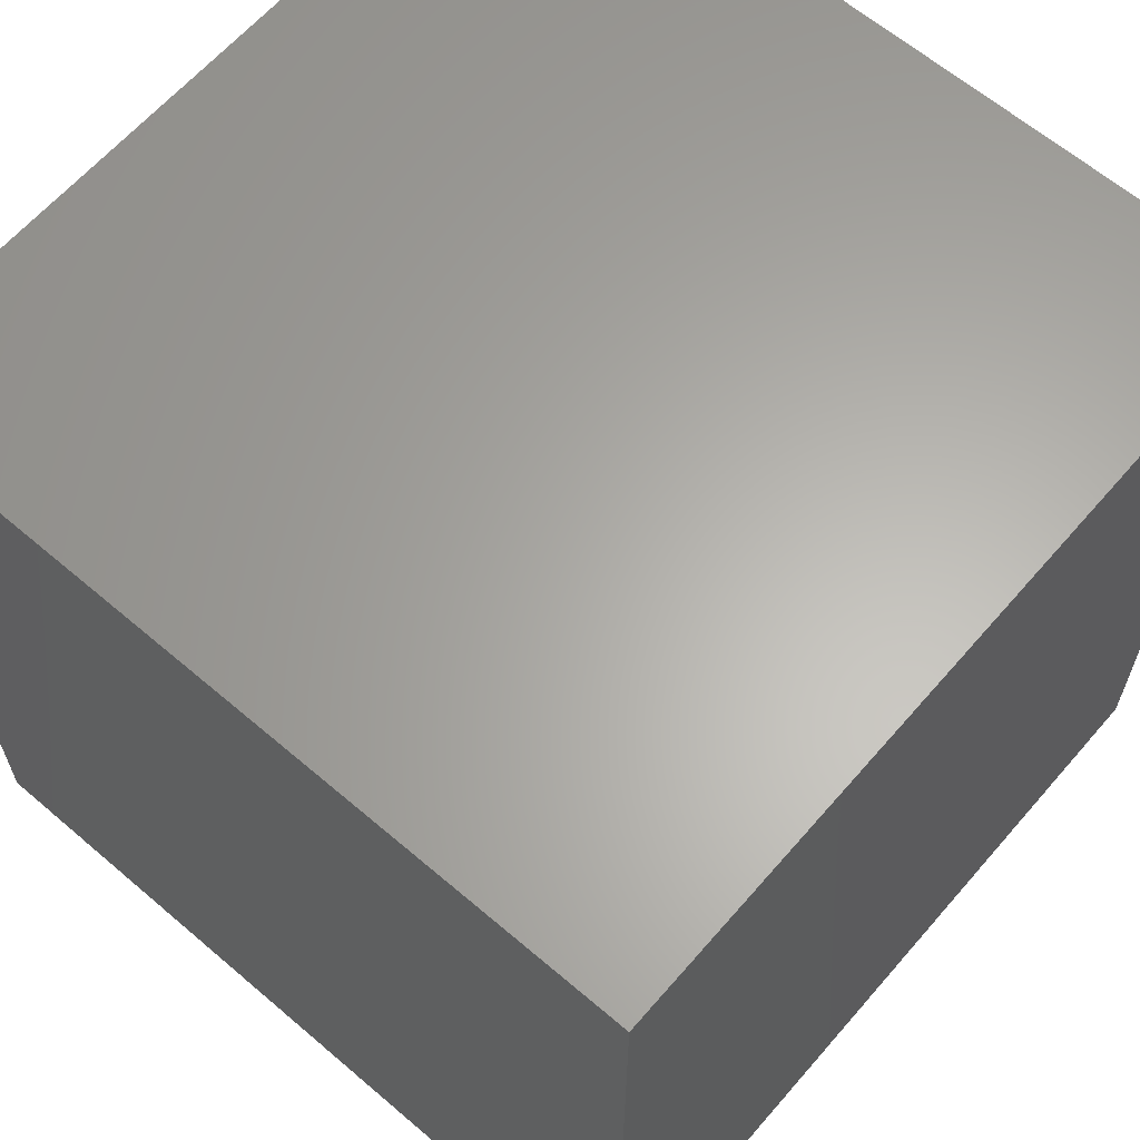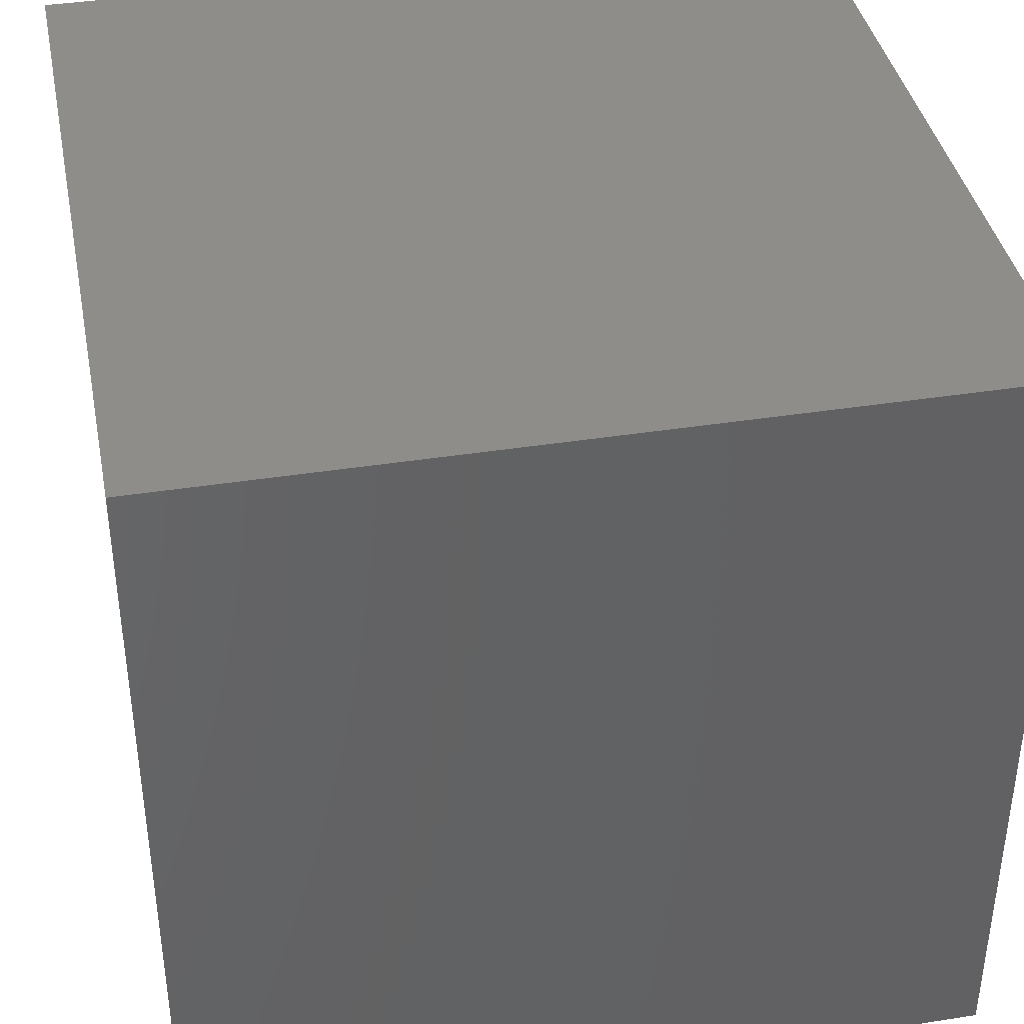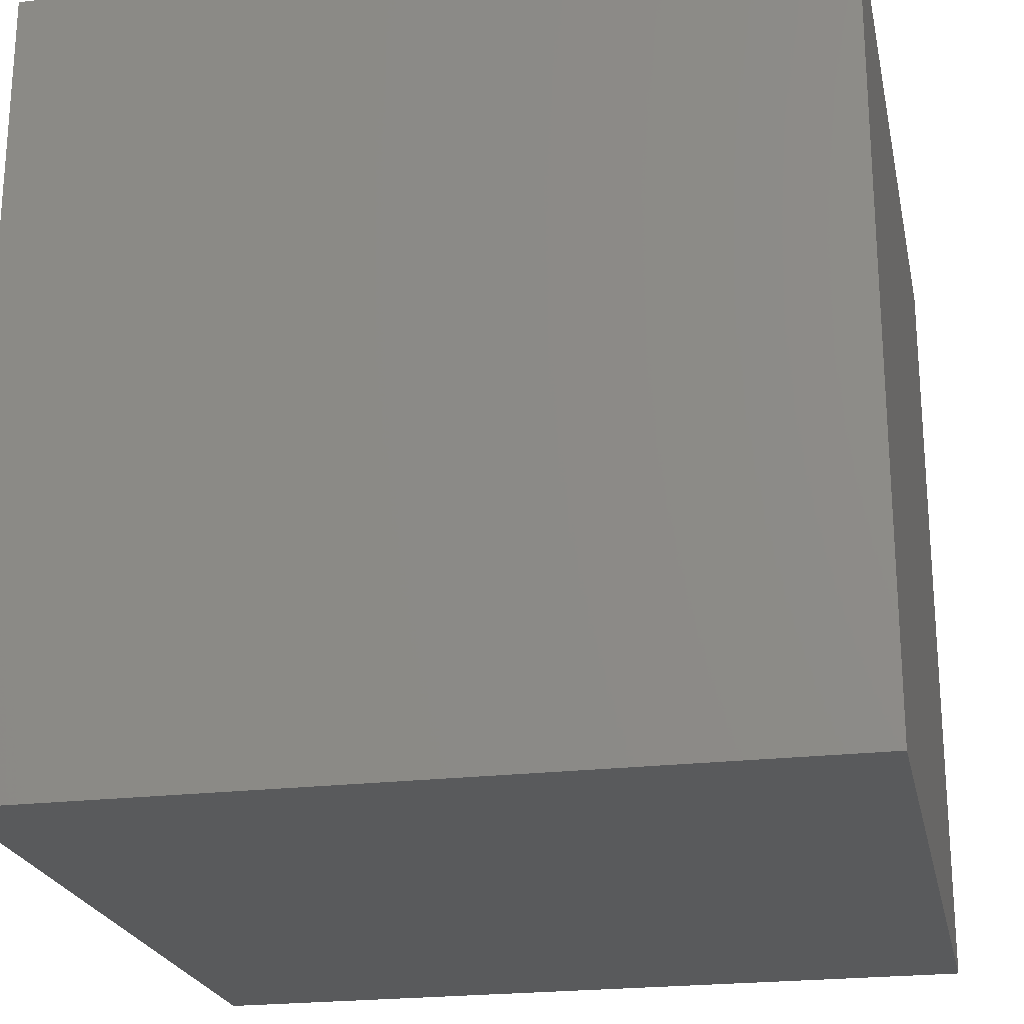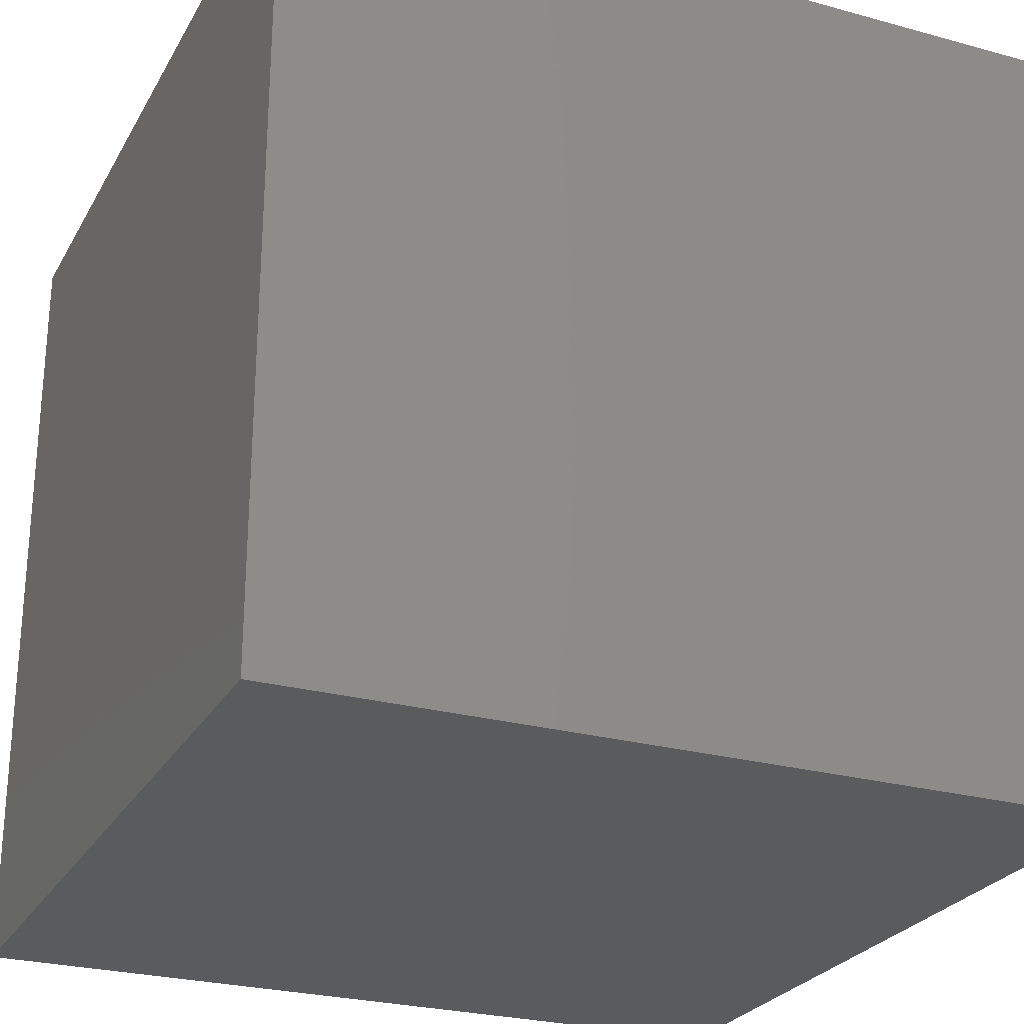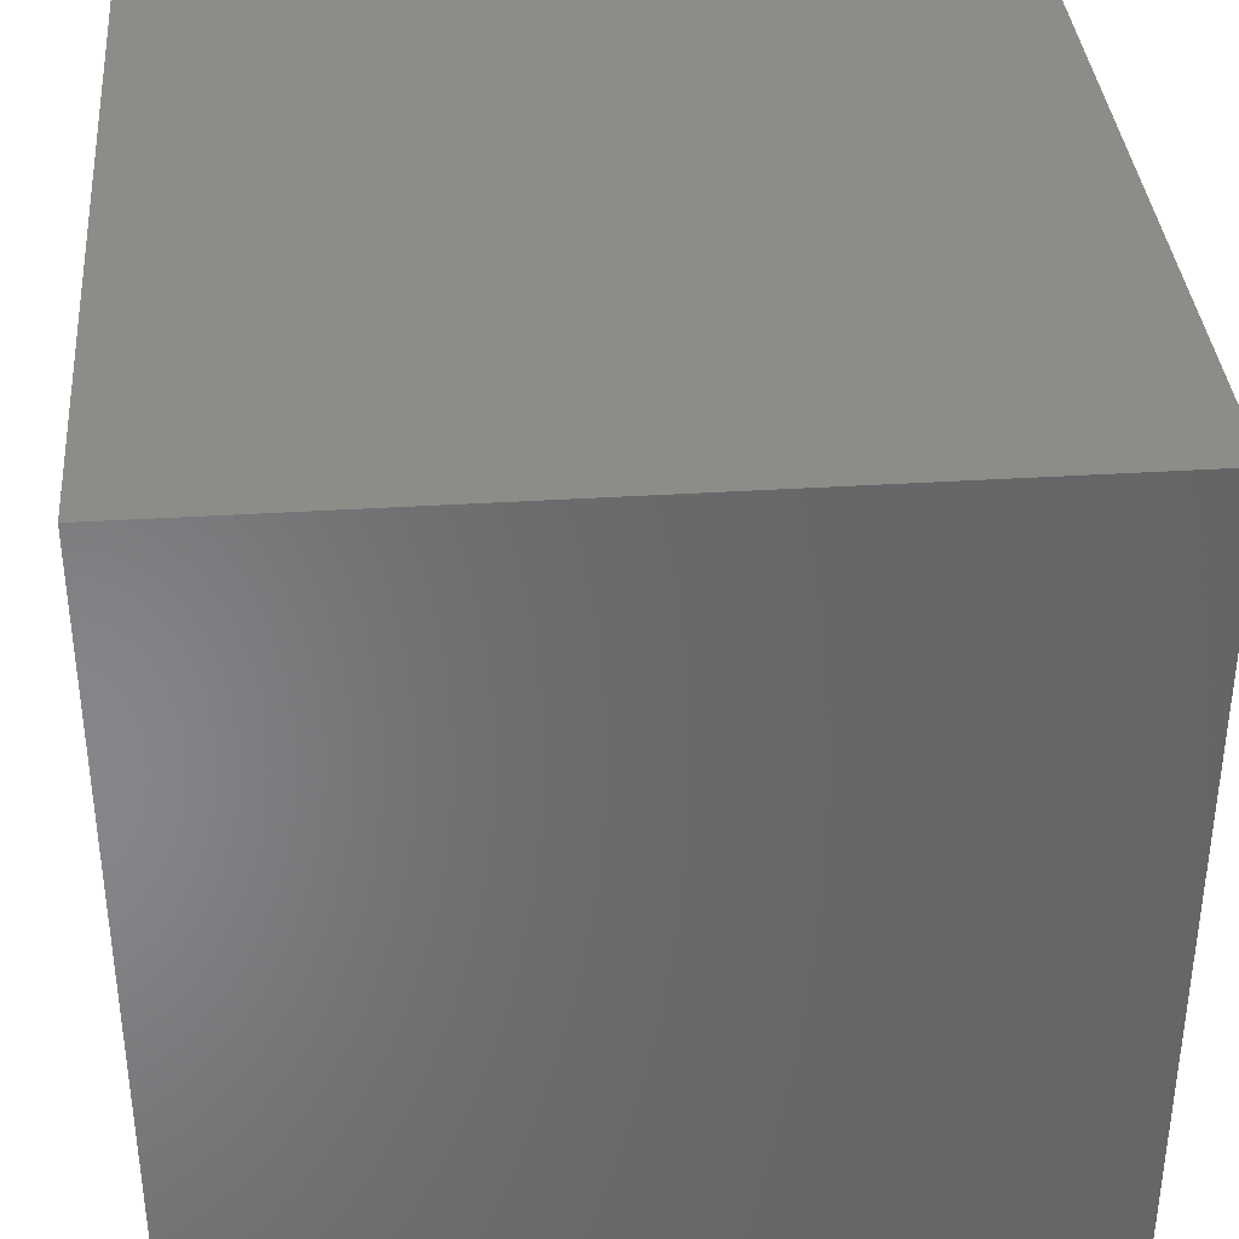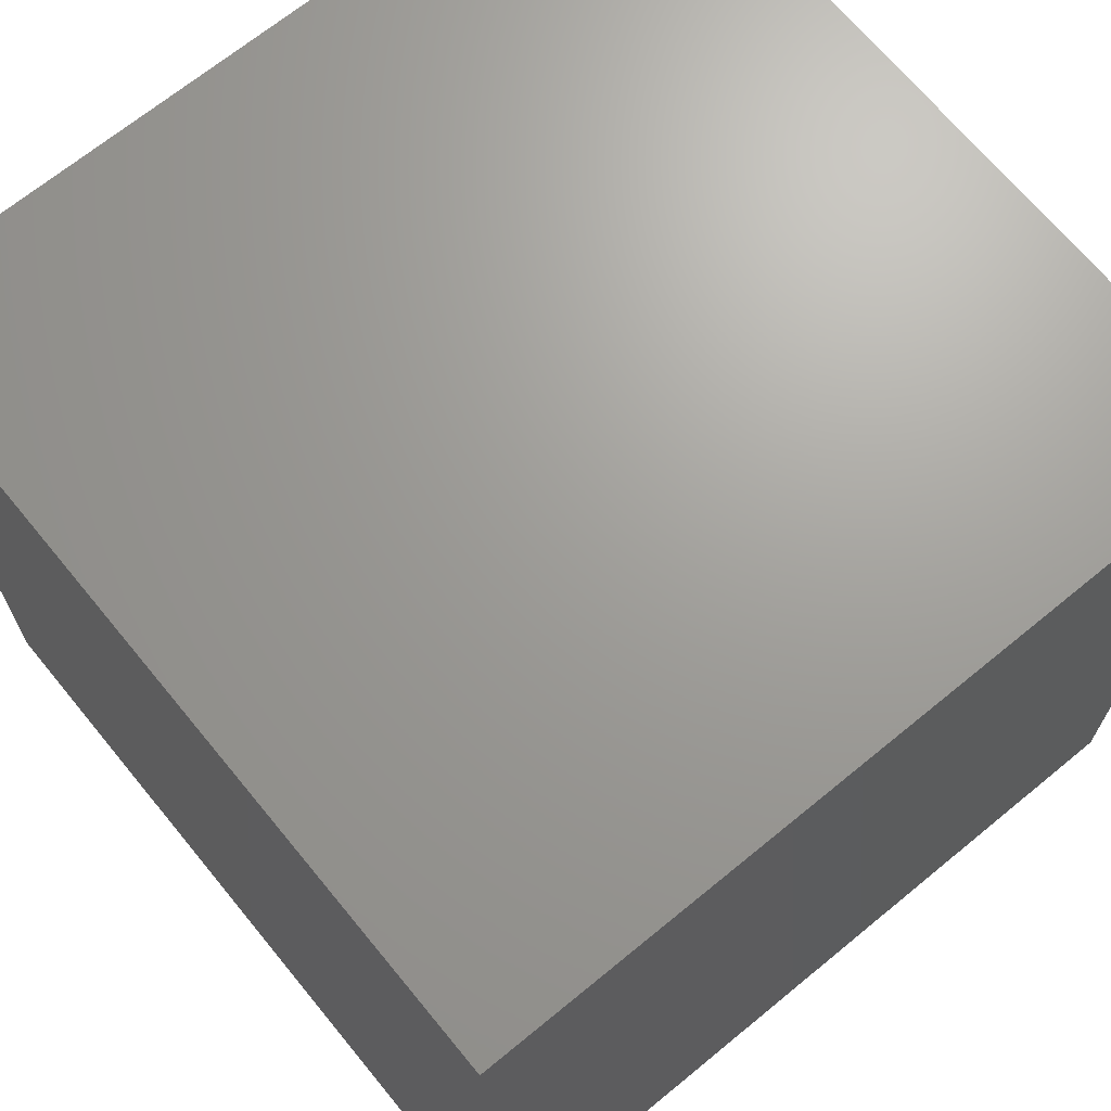
<metadata>
{"format":"stl","ext":"stl","renderer":"f3d","projection":"perspective","resolution":1024,"background":"white","views":[{"elev":63.2,"azim":-139.2,"up":"+Z"},{"elev":39.4,"azim":168.9,"up":"+Y"},{"elev":-22.6,"azim":101.7,"up":"+Y"},{"elev":-26.1,"azim":-23.5,"up":"+Y"},{"elev":36.7,"azim":-4.7,"up":"+Z"},{"elev":68.7,"azim":50.6,"up":"+Z"}]}
</metadata>
<code>
# stl→obj: 8 verts, 12 faces
v 0.9782 0.9807 -0.9756
v 0.9782 -1.019 -0.9756
v -1.022 -1.019 -0.9756
v -1.022 0.9807 -0.9756
v 0.9782 0.9807 1.024
v -1.022 0.9807 1.024
v -1.022 -1.019 1.024
v 0.9782 -1.019 1.024
f 1 2 3
f 3 4 1
f 5 6 7
f 7 8 5
f 1 5 8
f 8 2 1
f 2 8 7
f 7 3 2
f 3 7 6
f 6 4 3
f 5 1 4
f 4 6 5

</code>
